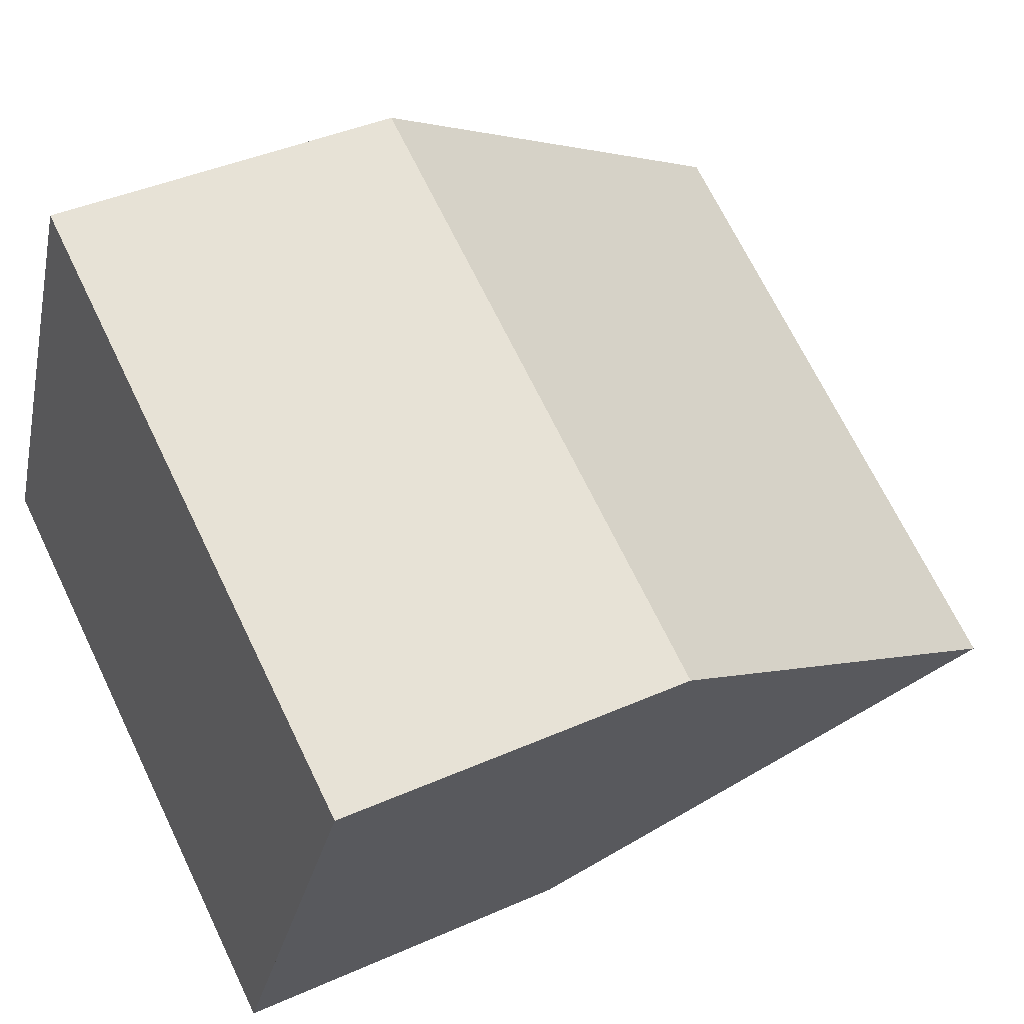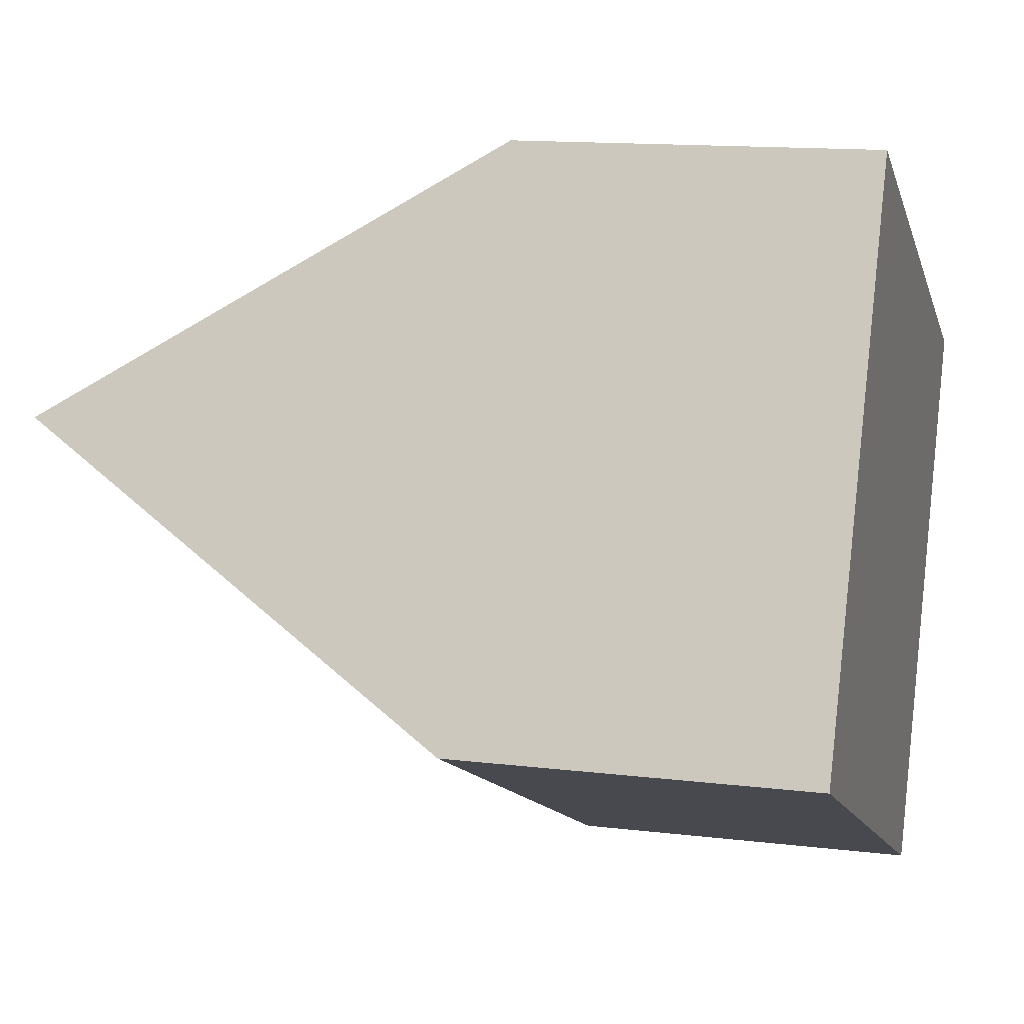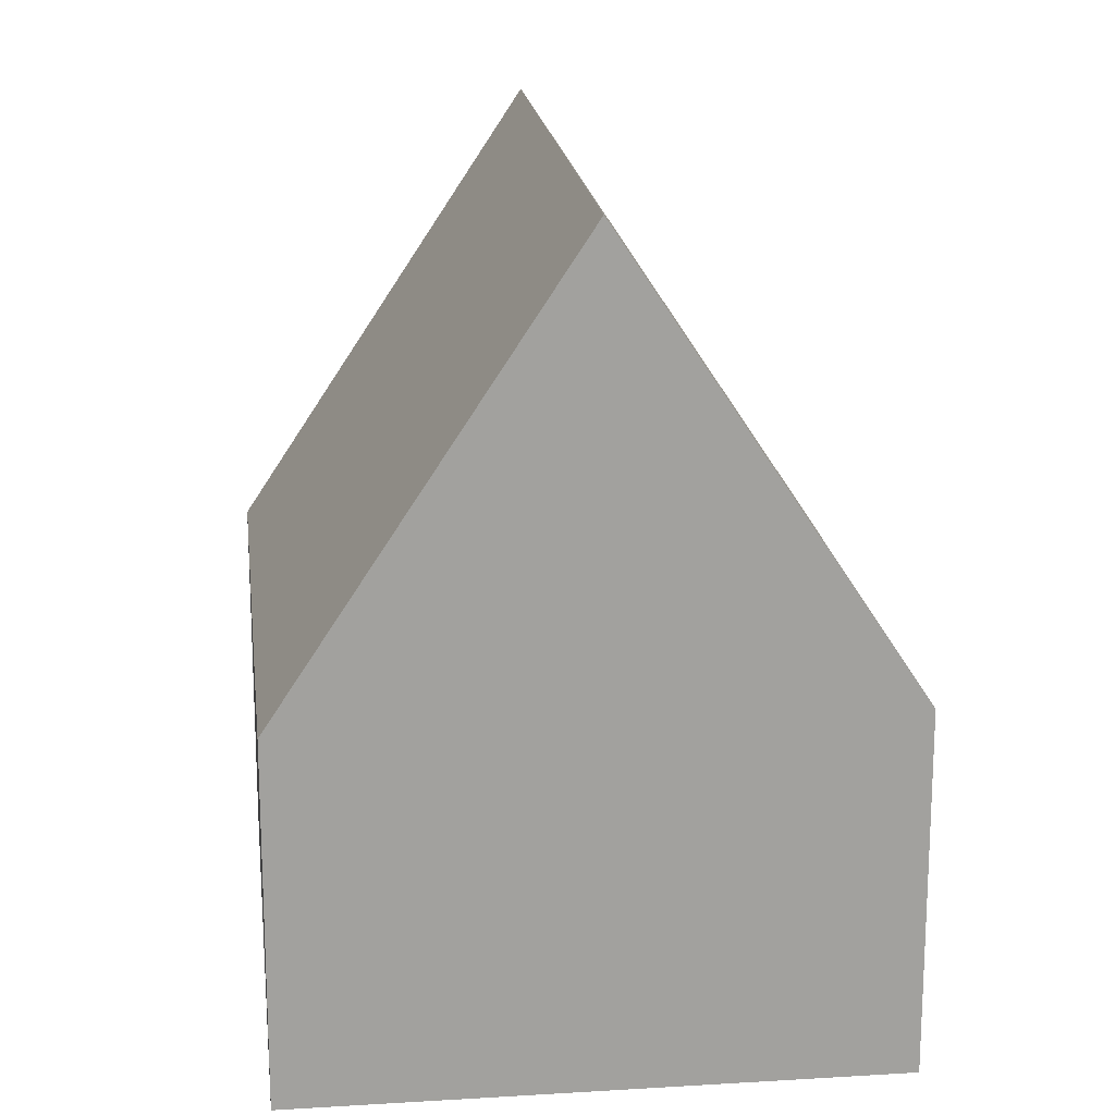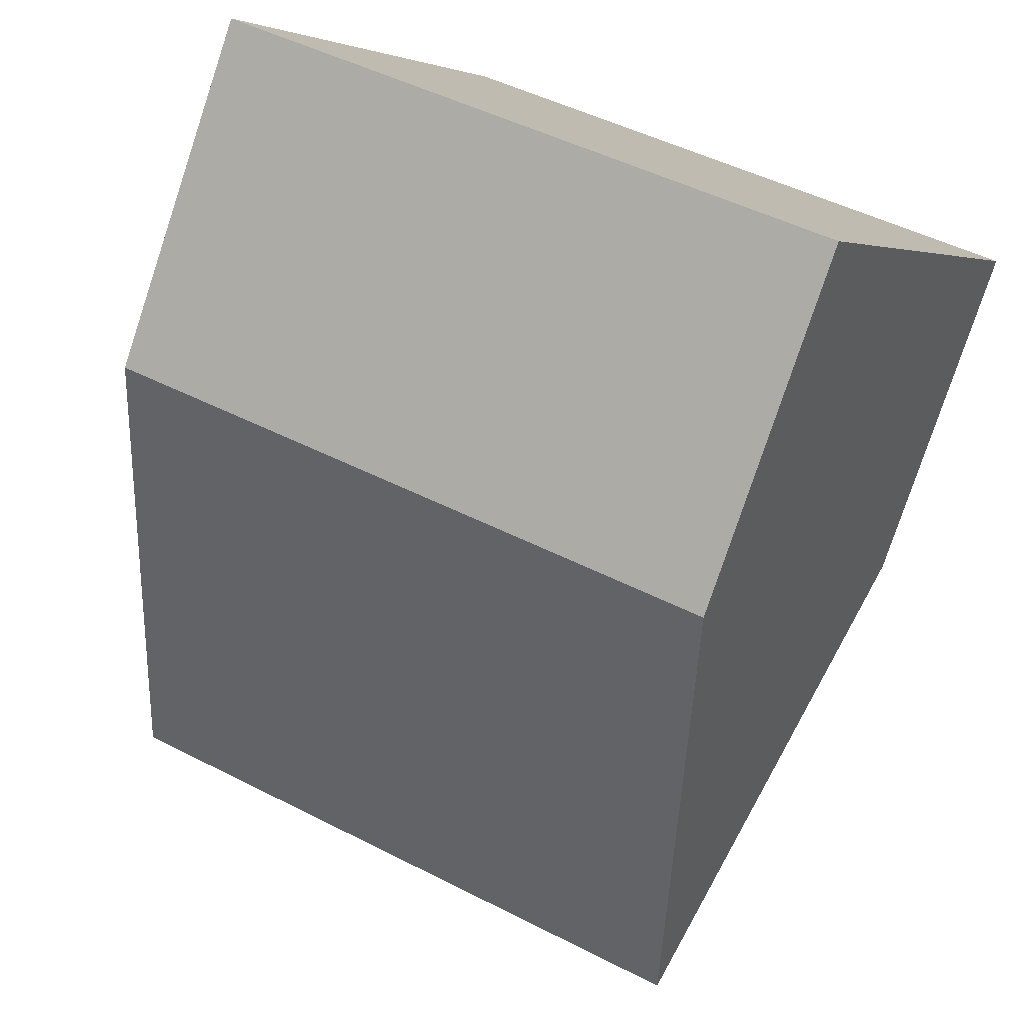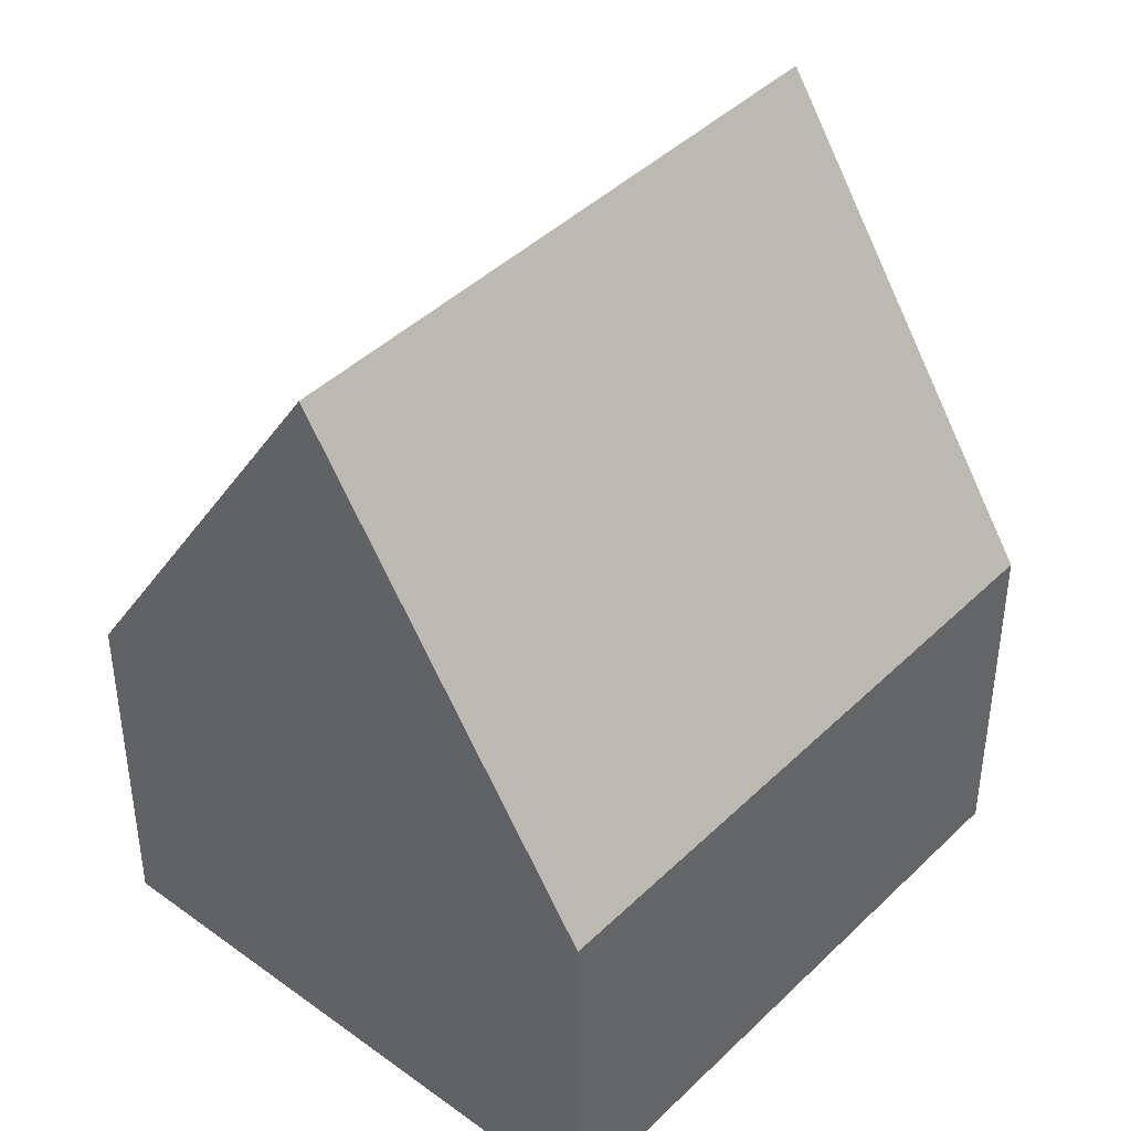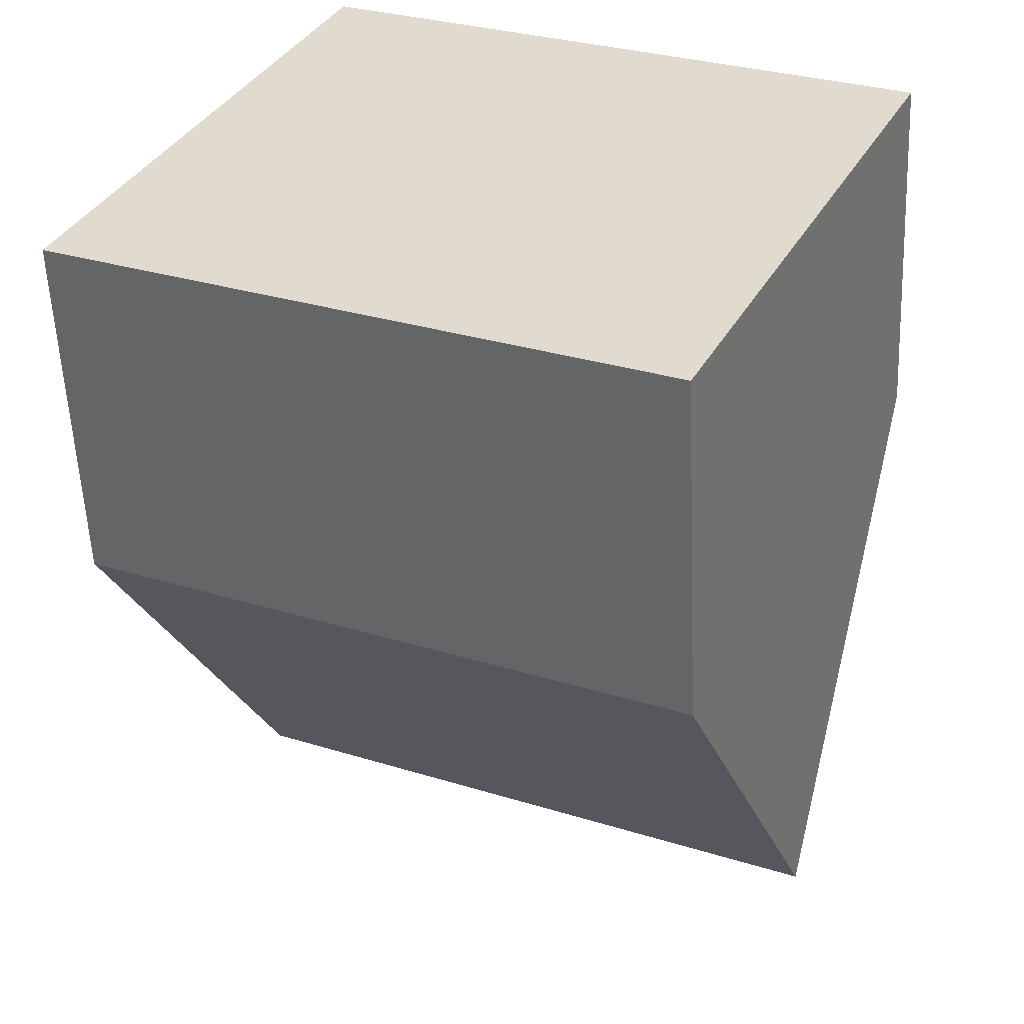
<metadata>
{"format":"obj","ext":"obj","renderer":"f3d","projection":"perspective","resolution":1024,"background":"white","views":[{"elev":40.5,"azim":61.3,"up":"+Z"},{"elev":13.5,"azim":-74.7,"up":"+Z"},{"elev":18.5,"azim":108.4,"up":"+Y"},{"elev":-77.9,"azim":-18.4,"up":"+Z"},{"elev":42.6,"azim":156.2,"up":"+Y"},{"elev":-55.7,"azim":2.5,"up":"+Z"}]}
</metadata>
<code>
v  0 5.019 3.073e-16
v  9.979 11.28 -0.092
v  8.216 5.018 -3.852
v  1.762 11.28 3.76
v  3.525 5.018 7.52
v  11.74 5.018 3.668
v  0 0 0
v  8.216 2.359e-16 -3.852
v  1.762 -2.302e-16 3.76
v  3.525 -4.605e-16 7.52
v  11.74 -2.246e-16 3.668
v  9.979 5.633e-18 -0.092
g defaultobject
f 1 2 3
f 2 1 4
f 5 2 4
f 2 5 6
f 3 7 1
f 7 3 8
f 1 5 4
f 5 1 7
f 5 7 9
f 5 9 10
f 10 6 5
f 6 10 11
f 6 3 2
f 3 6 8
f 8 6 11
f 8 11 12
f 8 9 7
f 9 8 12
f 9 12 10
f 10 12 11

</code>
